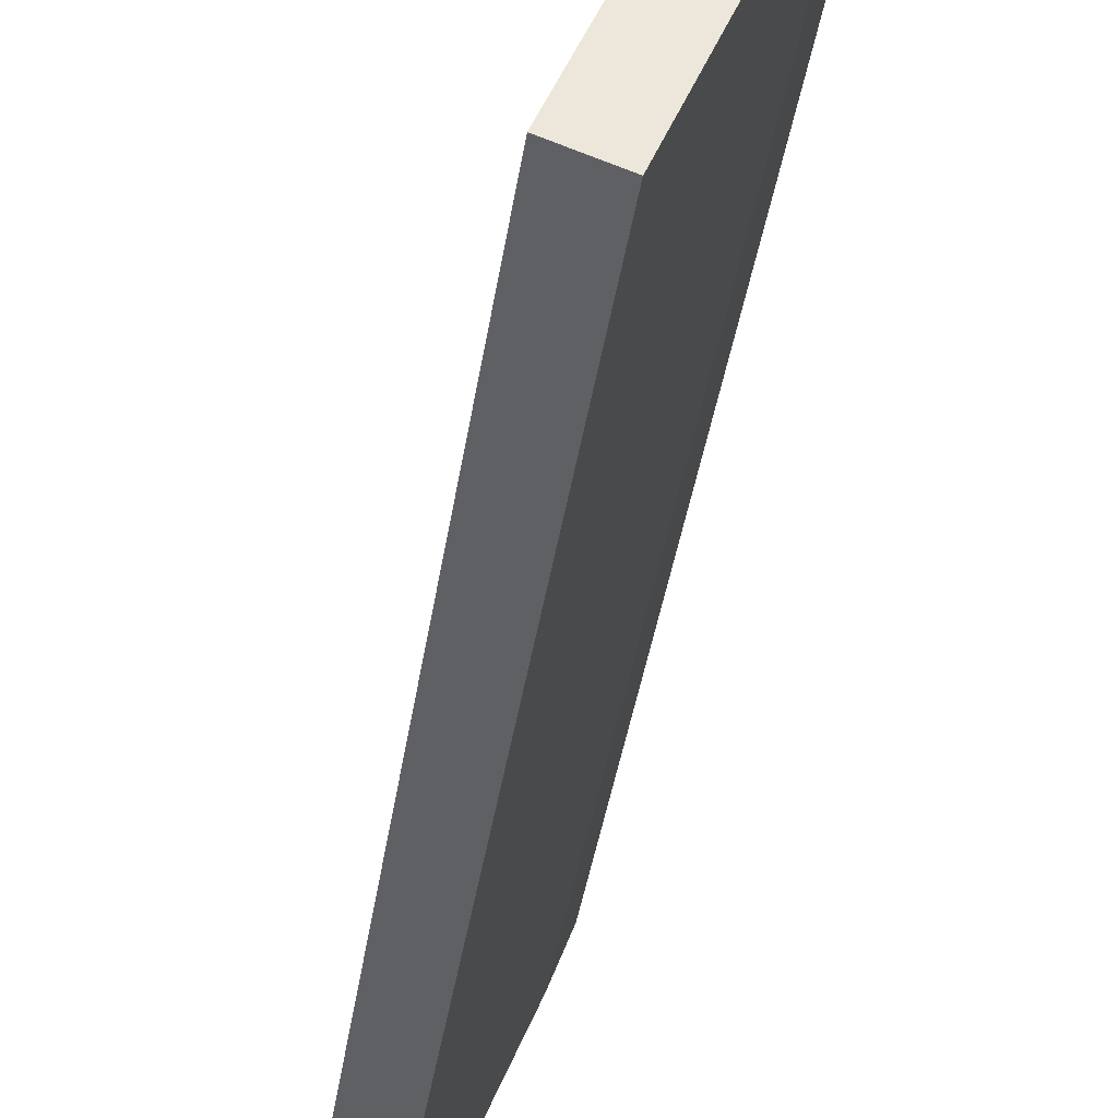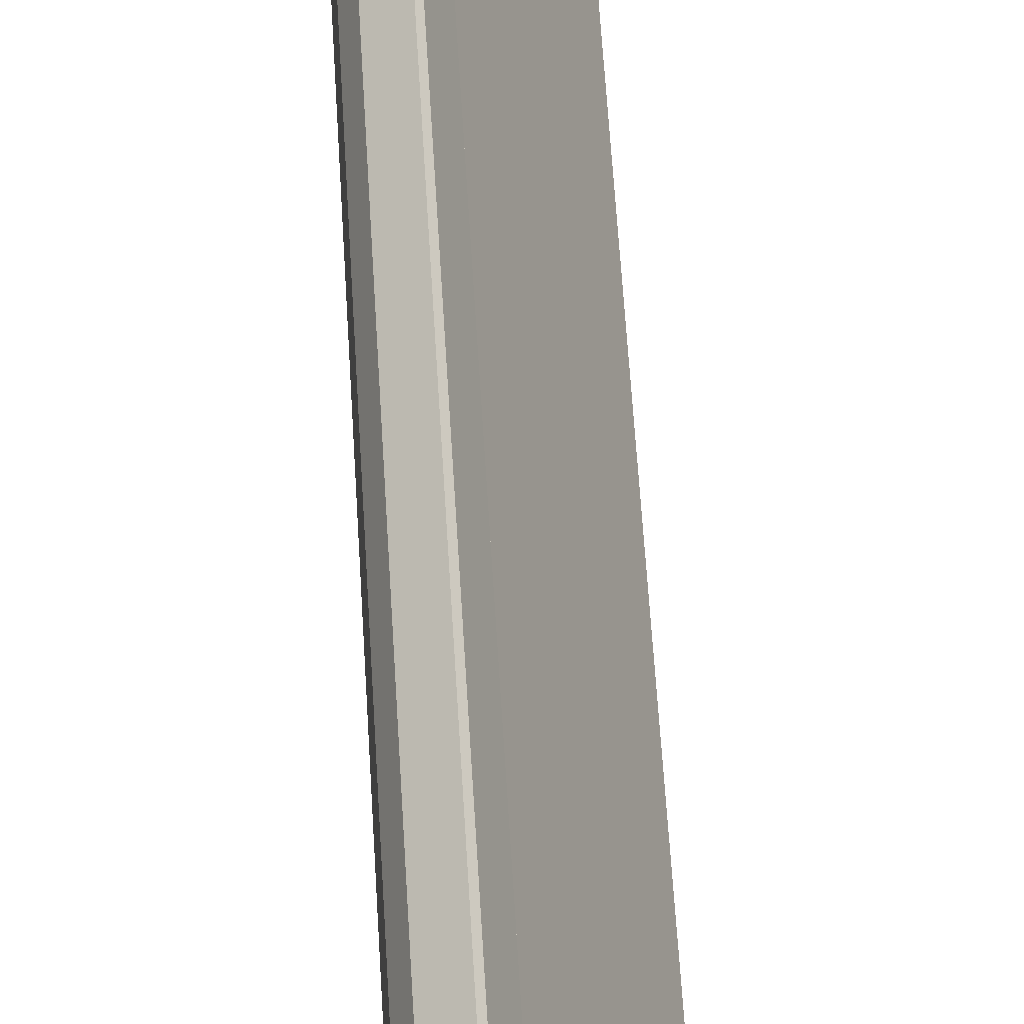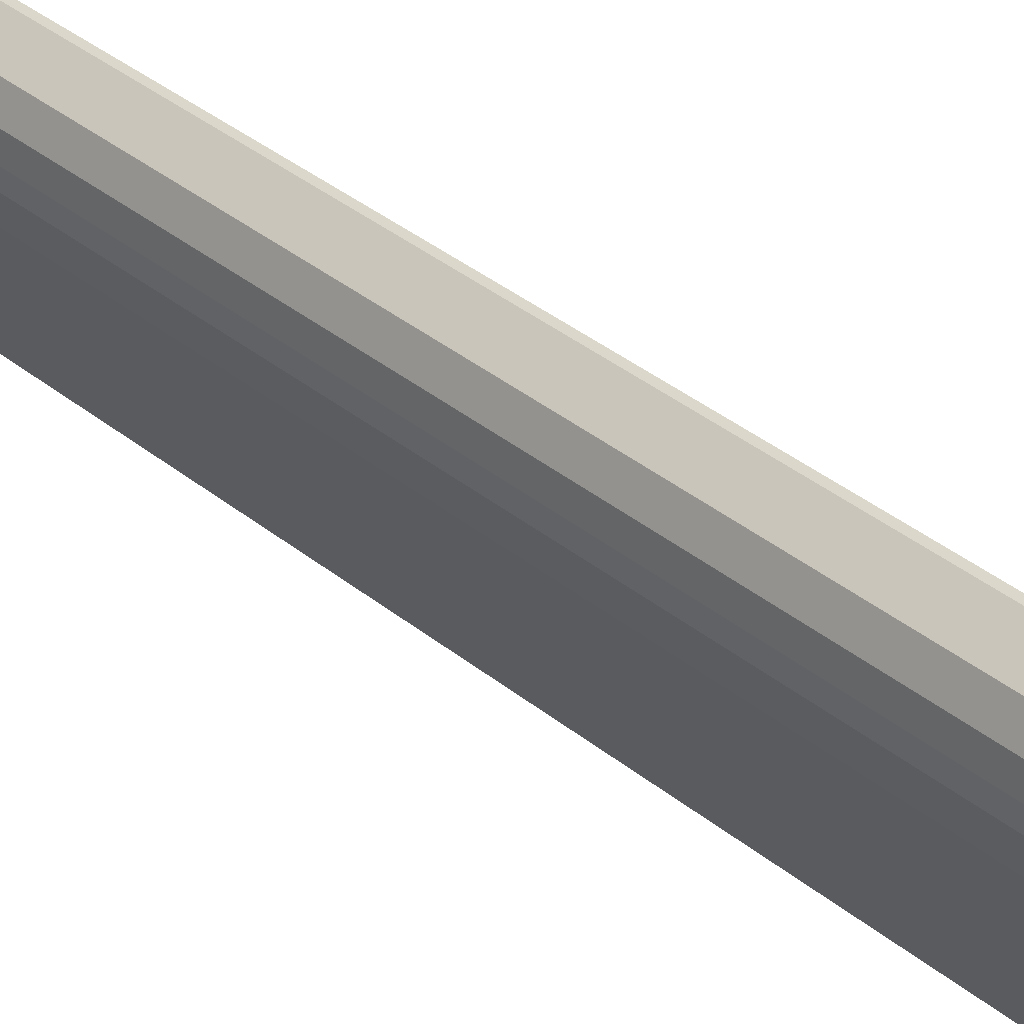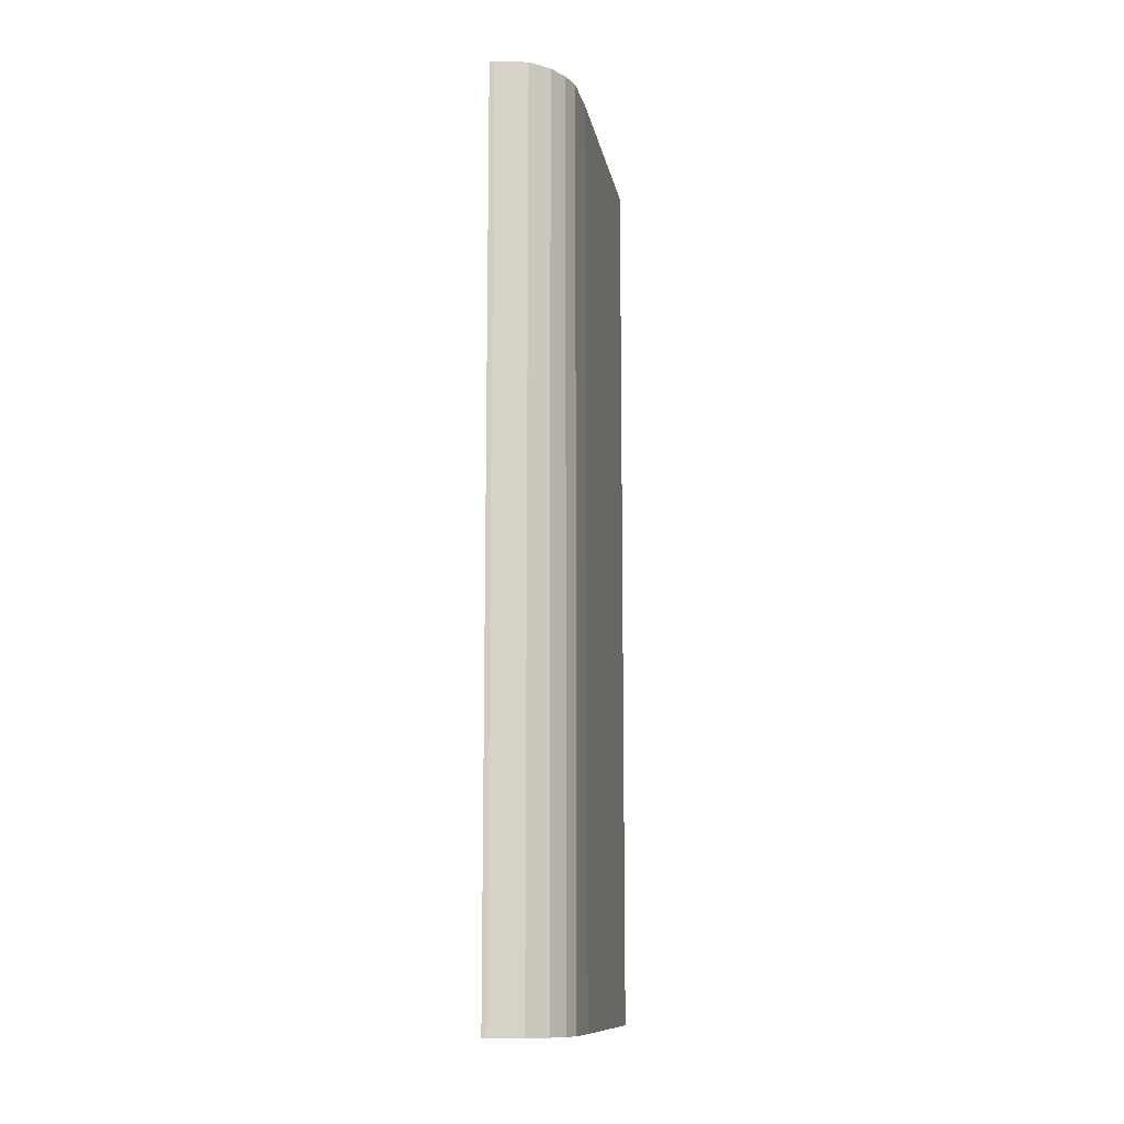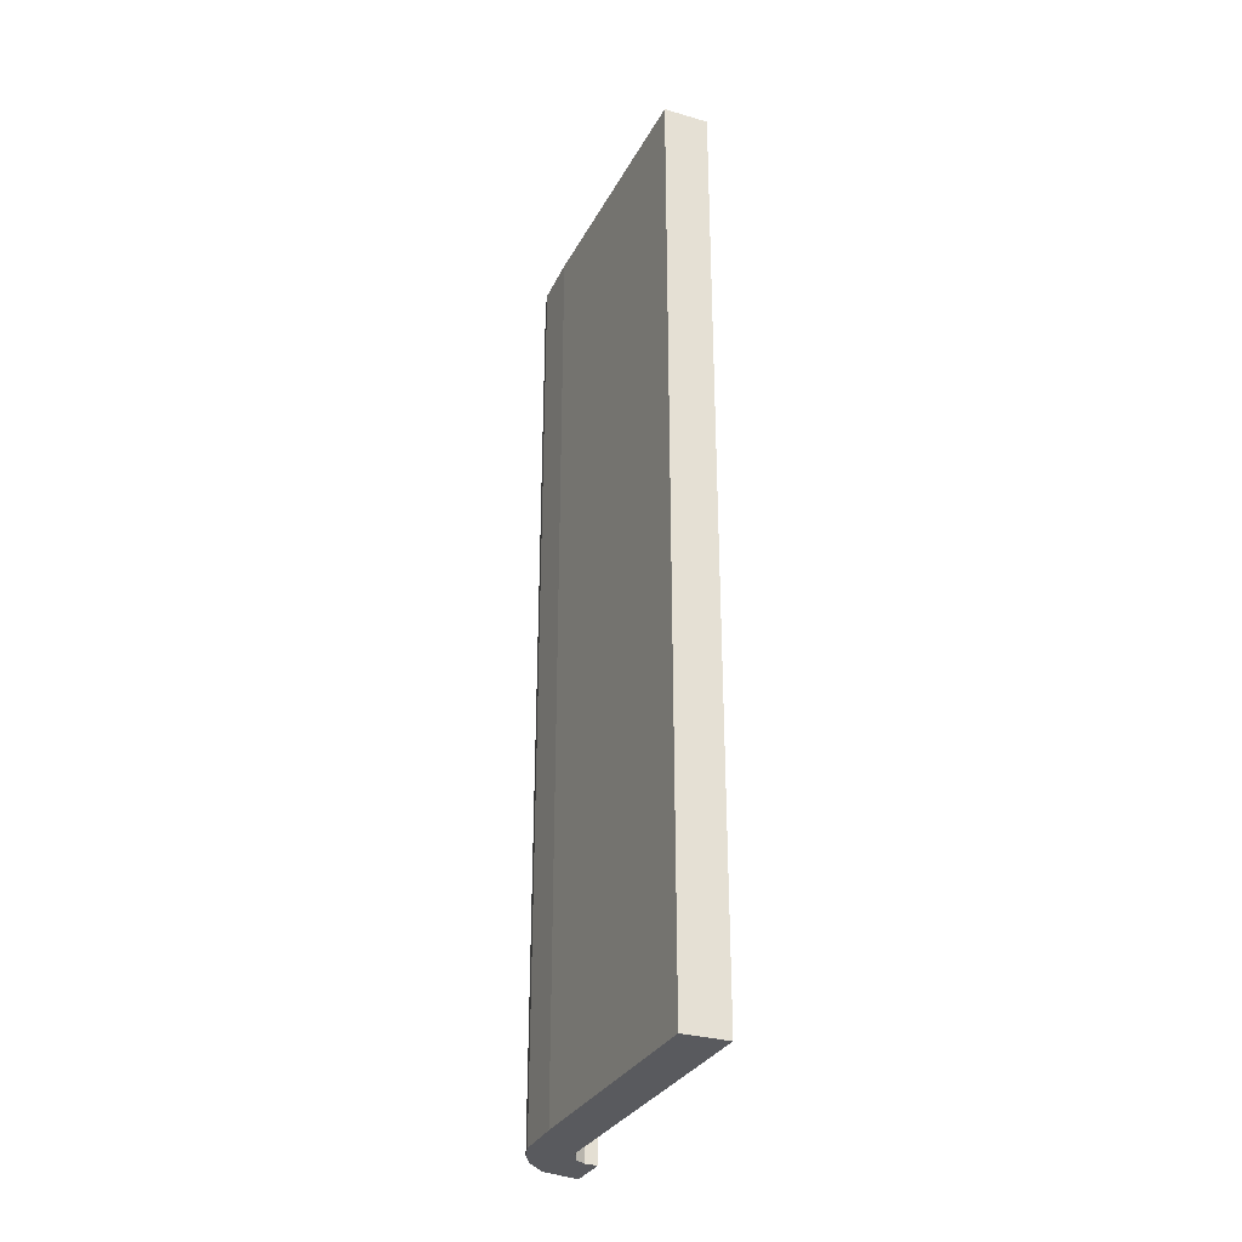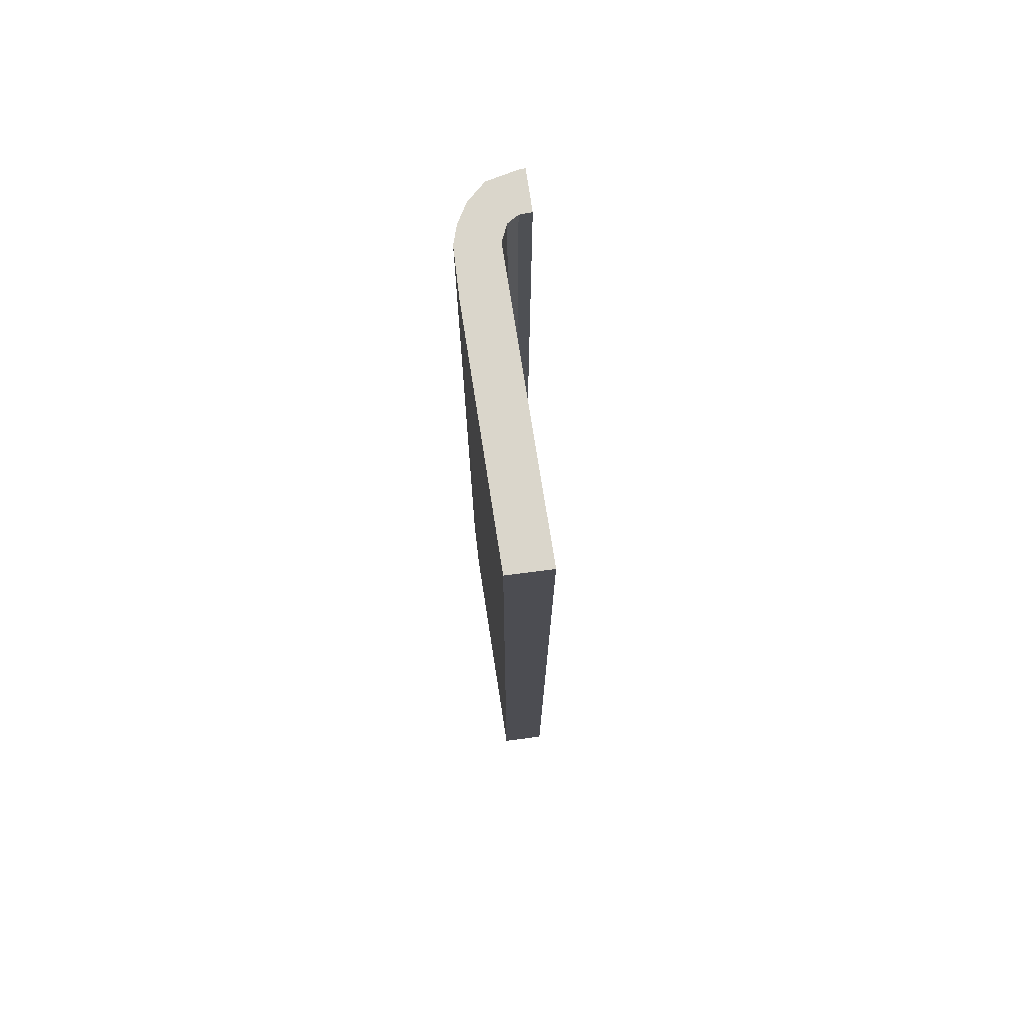
<metadata>
{"format":"obj","ext":"obj","renderer":"f3d","projection":"perspective","resolution":1024,"background":"white","views":[{"elev":-37.4,"azim":-8.1,"up":"+Z"},{"elev":65.9,"azim":176.4,"up":"+Z"},{"elev":43.6,"azim":132.3,"up":"+Z"},{"elev":-11.7,"azim":32.0,"up":"+Y"},{"elev":-31.2,"azim":178.1,"up":"+Y"},{"elev":74.1,"azim":-166.7,"up":"+Y"}]}
</metadata>
<code>
v  0 31.35 1.92e-15
v  4.579 31.35 7.278
v  1.405 31.35 -0.529
v  3.808 31.35 9.361
v  5.183 31.35 8.936
v  5.236 31.35 9.638
v  3.783 31.35 10
v  5.122 31.35 10.4
v  3.522 31.35 10.36
v  3.128 31.35 10.53
v  3.666 31.35 11.89
v  4.752 31.35 11.18
v  3.821 31.35 11.83
v  3.128 -6.449e-16 10.53
v  3.666 -7.282e-16 11.89
v  0 0 0
v  3.808 -5.732e-16 9.361
v  3.783 -6.124e-16 10
v  3.821 -7.243e-16 11.83
v  4.752 -6.846e-16 11.18
v  5.122 -6.368e-16 10.4
v  5.236 -5.902e-16 9.638
v  5.183 -5.472e-16 8.936
v  4.579 -4.456e-16 7.278
v  1.405 3.239e-17 -0.529
v  3.522 -6.341e-16 10.36
g defaultobject
f 1 2 3
f 2 1 4
f 2 4 5
f 5 4 6
f 6 4 7
f 6 7 8
f 8 7 9
f 8 9 10
f 8 10 11
f 8 11 12
f 12 11 13
f 14 11 10
f 11 14 15
f 16 4 1
f 4 16 17
f 17 7 4
f 7 17 18
f 15 13 11
f 13 15 19
f 19 12 13
f 12 19 20
f 20 8 12
f 8 20 21
f 21 6 8
f 6 21 22
f 22 5 6
f 5 22 23
f 23 2 5
f 2 23 24
f 24 3 2
f 3 24 25
f 25 1 3
f 1 25 16
f 18 9 7
f 9 18 26
f 26 10 9
f 10 26 14
f 24 16 25
f 16 24 17
f 17 24 23
f 17 23 22
f 17 22 18
f 18 22 21
f 18 21 26
f 26 21 14
f 14 21 20
f 14 20 15
f 15 20 19

</code>
